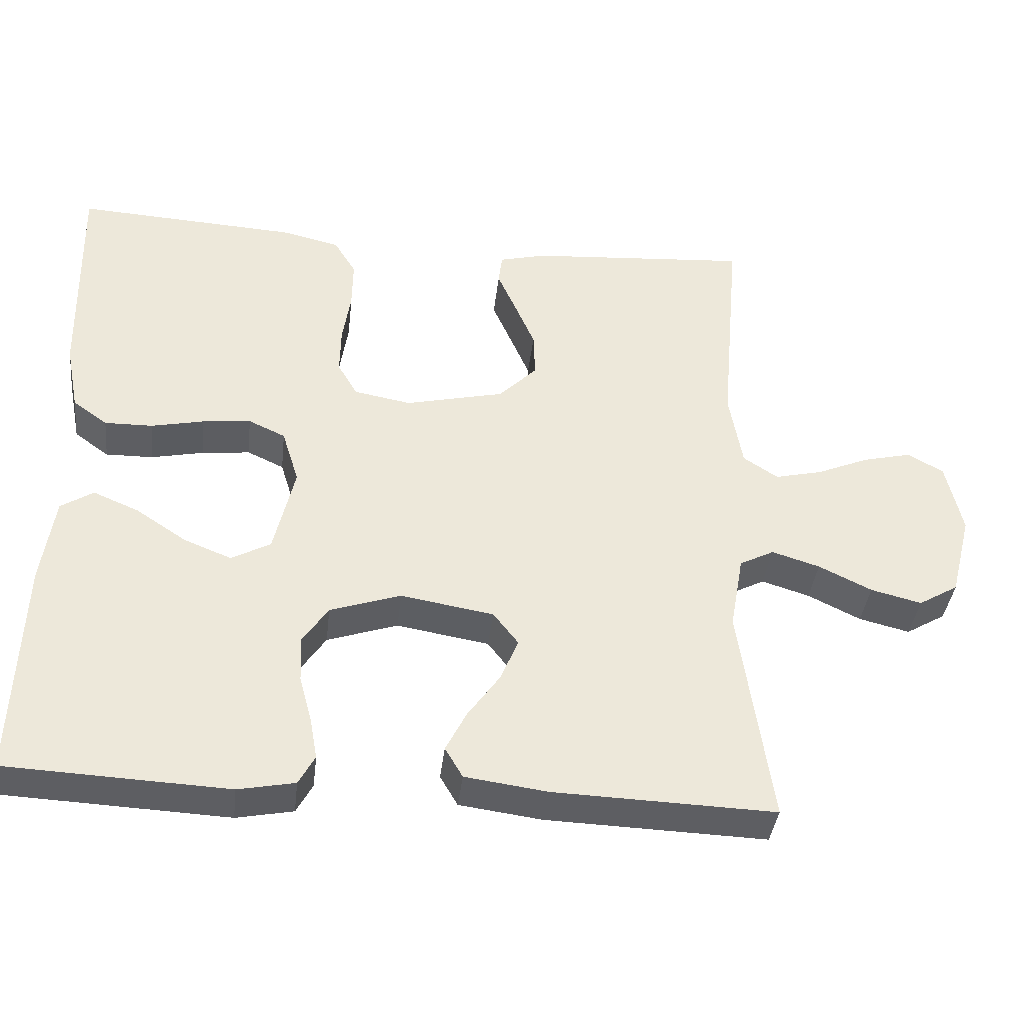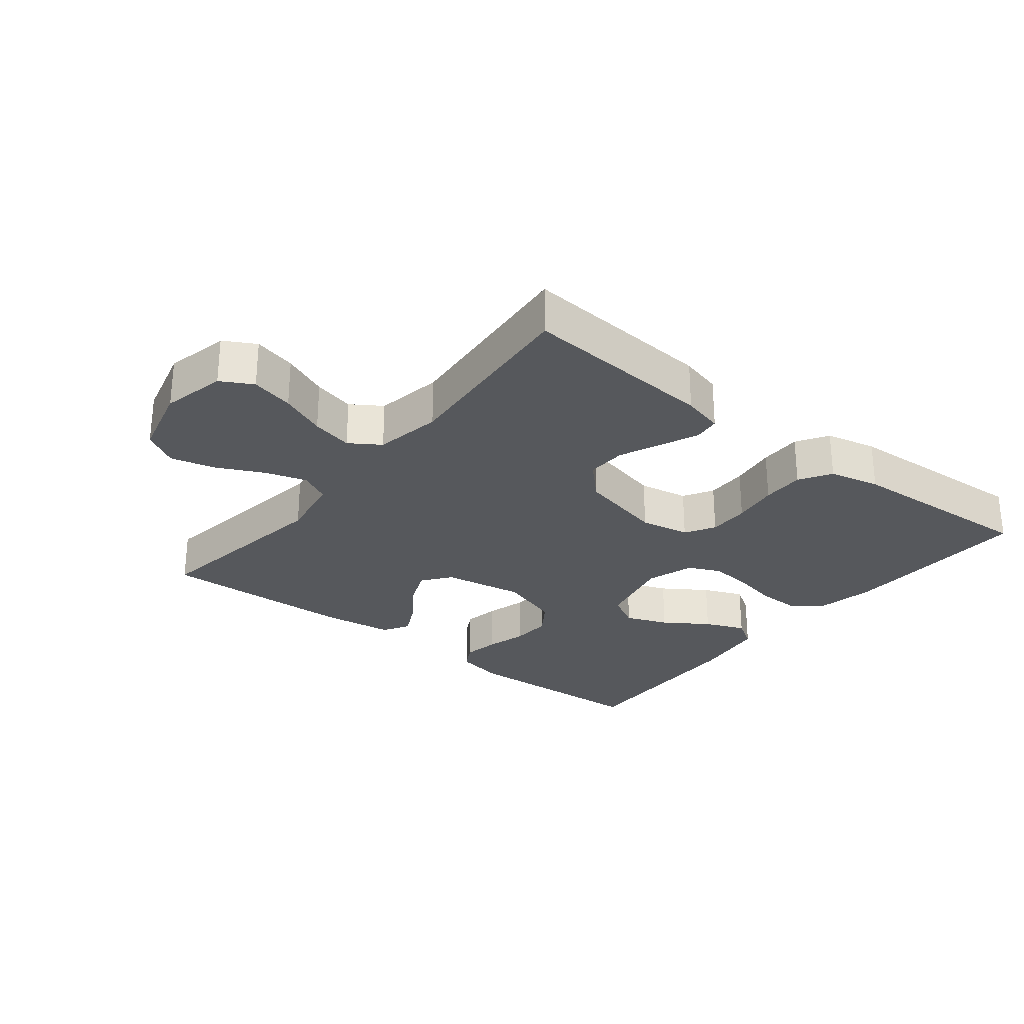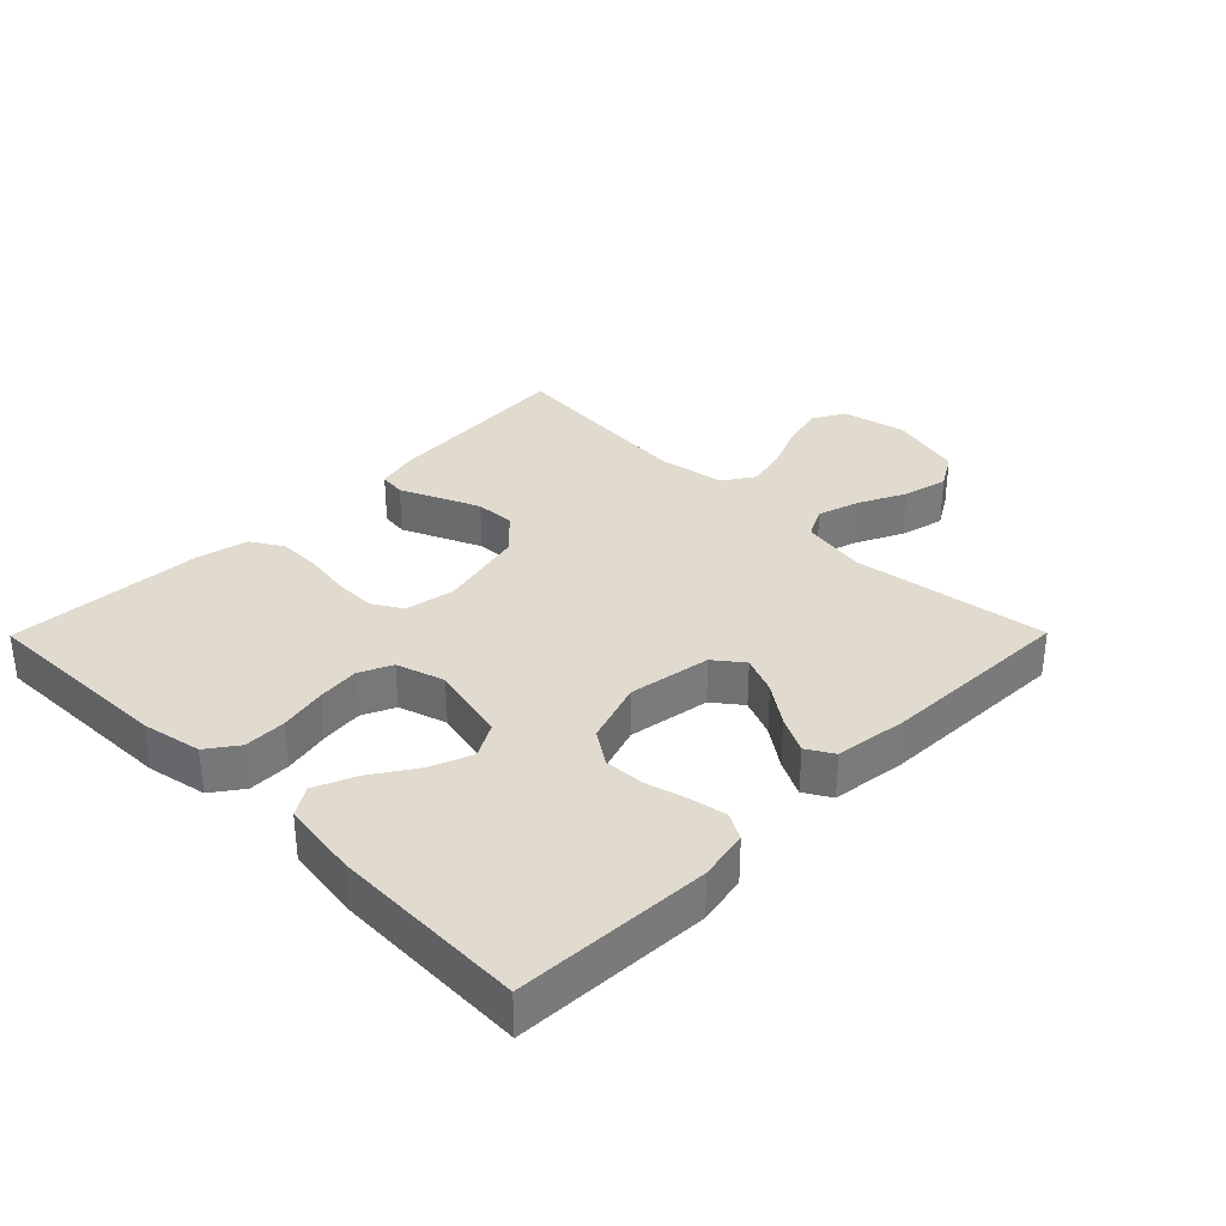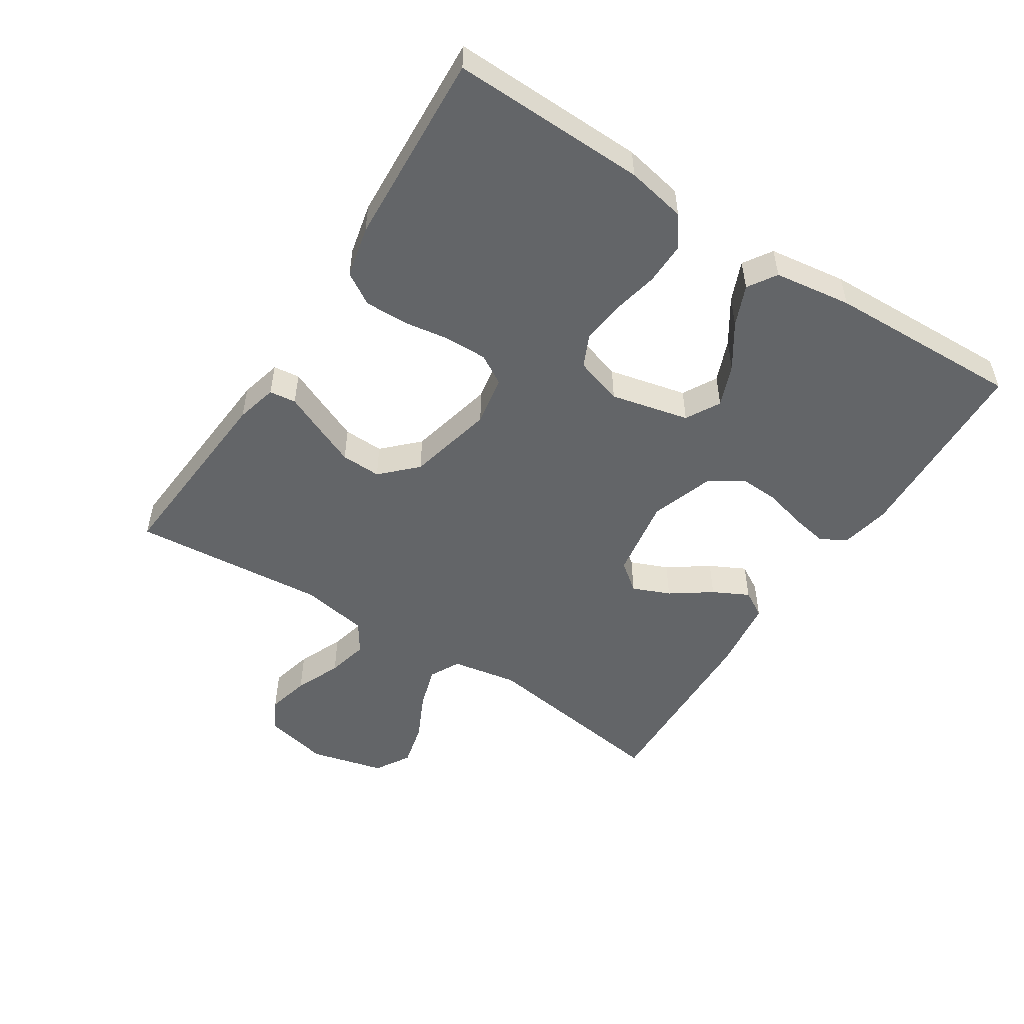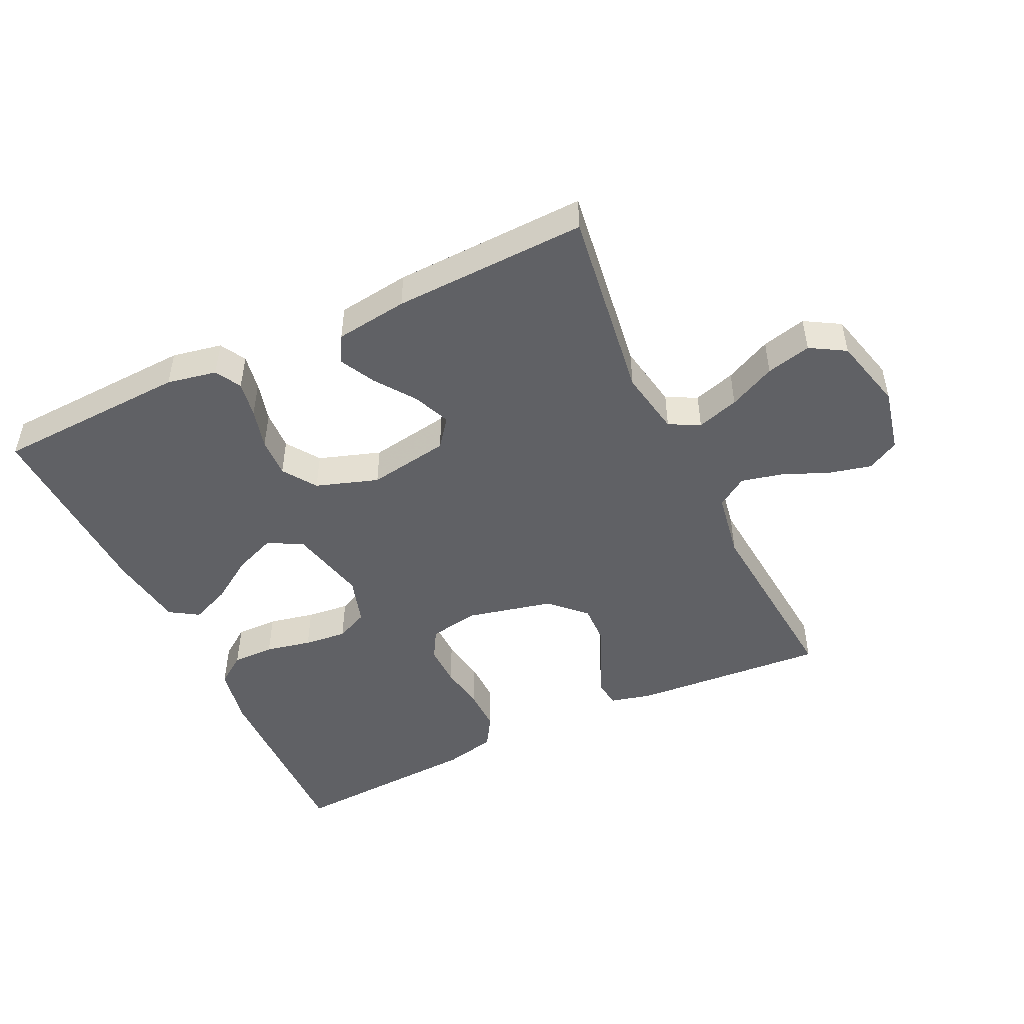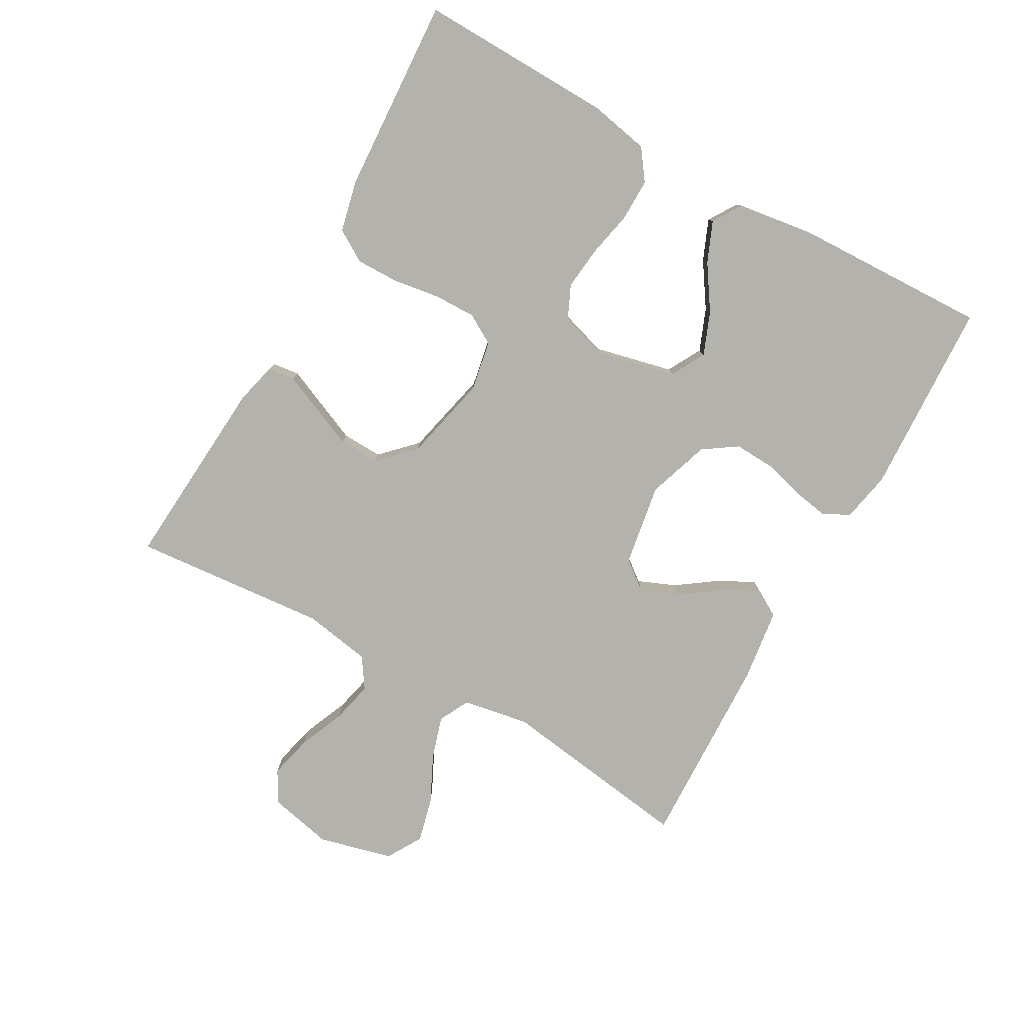
<metadata>
{"format":"obj","ext":"obj","renderer":"f3d","projection":"perspective","resolution":1024,"background":"white","views":[{"elev":-38.5,"azim":173.5,"up":"+Z"},{"elev":-27.7,"azim":-38.5,"up":"+Y"},{"elev":33.4,"azim":134.7,"up":"+Y"},{"elev":-51.4,"azim":57.1,"up":"+Y"},{"elev":-48.1,"azim":-154.5,"up":"+Y"},{"elev":-79.5,"azim":60.7,"up":"+Y"}]}
</metadata>
<code>
v 0.5 0.07 -0.5
v 0.2 0.07 -0.514
v 0.123 0.07 -0.499
v 0.101 0.07 -0.459
v 0.111 0.07 -0.403
v 0.128 0.07 -0.34
v 0.131 0.07 -0.278
v 0.096 0.07 -0.226
v 0 0.07 -0.194
v -0.126 0.07 -0.215
v -0.16 0.07 -0.259
v -0.136 0.07 -0.317
v -0.092 0.07 -0.379
v -0.064 0.07 -0.434
v -0.088 0.07 -0.475
v -0.2 0.07 -0.49
v -0.5 0.07 -0.5
v -0.457 0.07 -0.2
v -0.475 0.07 -0.098
v -0.522 0.07 -0.074
v -0.587 0.07 -0.094
v -0.659 0.07 -0.129
v -0.728 0.07 -0.146
v -0.782 0.07 -0.114
v -0.811 0.07 0
v -0.789 0.07 0.099
v -0.74 0.07 0.126
v -0.674 0.07 0.11
v -0.603 0.07 0.08
v -0.539 0.07 0.065
v -0.492 0.07 0.096
v -0.474 0.07 0.2
v -0.5 0.07 0.5
v -0.2 0.07 0.478
v -0.136 0.07 0.462
v -0.131 0.07 0.421
v -0.156 0.07 0.364
v -0.184 0.07 0.299
v -0.186 0.07 0.237
v -0.134 0.07 0.185
v 0 0.07 0.154
v 0.077 0.07 0.168
v 0.104 0.07 0.214
v 0.103 0.07 0.278
v 0.092 0.07 0.35
v 0.091 0.07 0.416
v 0.121 0.07 0.465
v 0.2 0.07 0.483
v 0.5 0.07 0.5
v 0.493 0.07 0.2
v 0.475 0.07 0.108
v 0.428 0.07 0.074
v 0.363 0.07 0.075
v 0.292 0.07 0.09
v 0.226 0.07 0.097
v 0.176 0.07 0.074
v 0.153 0.07 0
v 0.181 0.07 -0.121
v 0.234 0.07 -0.15
v 0.299 0.07 -0.124
v 0.367 0.07 -0.079
v 0.429 0.07 -0.053
v 0.473 0.07 -0.081
v 0.49 0.07 -0.2
v 0.5 0 -0.5
v 0.2 0 -0.514
v 0.123 0 -0.499
v 0.101 0 -0.459
v 0.111 0 -0.403
v 0.128 0 -0.34
v 0.131 0 -0.278
v 0.096 0 -0.226
v 0 0 -0.194
v -0.126 0 -0.215
v -0.16 0 -0.259
v -0.136 0 -0.317
v -0.092 0 -0.379
v -0.064 0 -0.434
v -0.088 0 -0.475
v -0.2 0 -0.49
v -0.5 0 -0.5
v -0.457 0 -0.2
v -0.475 0 -0.098
v -0.522 0 -0.074
v -0.587 0 -0.094
v -0.659 0 -0.129
v -0.728 0 -0.146
v -0.782 0 -0.114
v -0.811 0 0
v -0.789 0 0.099
v -0.74 0 0.126
v -0.674 0 0.11
v -0.603 0 0.08
v -0.539 0 0.065
v -0.492 0 0.096
v -0.474 0 0.2
v -0.5 0 0.5
v -0.2 0 0.478
v -0.136 0 0.462
v -0.131 0 0.421
v -0.156 0 0.364
v -0.184 0 0.299
v -0.186 0 0.237
v -0.134 0 0.185
v 0 0 0.154
v 0.077 0 0.168
v 0.104 0 0.214
v 0.103 0 0.278
v 0.092 0 0.35
v 0.091 0 0.416
v 0.121 0 0.465
v 0.2 0 0.483
v 0.5 0 0.5
v 0.493 0 0.2
v 0.475 0 0.108
v 0.428 0 0.074
v 0.363 0 0.075
v 0.292 0 0.09
v 0.226 0 0.097
v 0.176 0 0.074
v 0.153 0 0
v 0.181 0 -0.121
v 0.234 0 -0.15
v 0.299 0 -0.124
v 0.367 0 -0.079
v 0.429 0 -0.053
v 0.473 0 -0.081
v 0.49 0 -0.2
f 4 5 6
f 3 4 6
f 2 3 6
f 1 2 6
f 64 1 6
f 63 64 6
f 62 63 6
f 61 62 6
f 60 61 6
f 59 60 6 7
f 58 59 7 8
f 57 58 8 9
f 56 57 9 10
f 52 53 54
f 51 52 54
f 50 51 54
f 49 50 54
f 48 49 54
f 47 48 54
f 46 47 54
f 45 46 54
f 44 45 54
f 43 44 54 55
f 42 43 55 56
f 35 36 37
f 34 35 37
f 33 34 37
f 32 33 37
f 31 32 37 38
f 30 31 38 39
f 27 28 29
f 26 27 29
f 25 26 29
f 24 25 29
f 23 24 29
f 22 23 29
f 21 22 29
f 20 21 29 30
f 30 39 40
f 20 30 40
f 19 20 40
f 16 17 18
f 15 16 18
f 14 15 18
f 13 14 18
f 12 13 18
f 11 12 18 19
f 41 42 56 10
f 19 40 41
f 11 19 41
f 10 11 41
f 70 69 68
f 70 68 67
f 70 67 66
f 70 66 65
f 70 65 128
f 70 128 127
f 70 127 126
f 70 126 125
f 70 125 124
f 71 70 124 123
f 72 71 123 122
f 73 72 122 121
f 74 73 121 120
f 118 117 116
f 118 116 115
f 118 115 114
f 118 114 113
f 118 113 112
f 118 112 111
f 118 111 110
f 118 110 109
f 118 109 108
f 119 118 108 107
f 120 119 107 106
f 101 100 99
f 101 99 98
f 101 98 97
f 101 97 96
f 102 101 96 95
f 103 102 95 94
f 93 92 91
f 93 91 90
f 93 90 89
f 93 89 88
f 93 88 87
f 93 87 86
f 93 86 85
f 94 93 85 84
f 104 103 94
f 104 94 84
f 104 84 83
f 82 81 80
f 82 80 79
f 82 79 78
f 82 78 77
f 82 77 76
f 83 82 76 75
f 74 120 106 105
f 105 104 83
f 105 83 75
f 105 75 74
f 1 65 66 2
f 2 66 67 3
f 3 67 68 4
f 4 68 69 5
f 5 69 70 6
f 6 70 71 7
f 7 71 72 8
f 8 72 73 9
f 9 73 74 10
f 10 74 75 11
f 11 75 76 12
f 12 76 77 13
f 13 77 78 14
f 14 78 79 15
f 15 79 80 16
f 16 80 81 17
f 17 81 82 18
f 18 82 83 19
f 19 83 84 20
f 20 84 85 21
f 21 85 86 22
f 22 86 87 23
f 23 87 88 24
f 24 88 89 25
f 25 89 90 26
f 26 90 91 27
f 27 91 92 28
f 28 92 93 29
f 29 93 94 30
f 30 94 95 31
f 31 95 96 32
f 32 96 97 33
f 33 97 98 34
f 34 98 99 35
f 35 99 100 36
f 36 100 101 37
f 37 101 102 38
f 38 102 103 39
f 39 103 104 40
f 40 104 105 41
f 41 105 106 42
f 42 106 107 43
f 43 107 108 44
f 44 108 109 45
f 45 109 110 46
f 46 110 111 47
f 47 111 112 48
f 48 112 113 49
f 49 113 114 50
f 50 114 115 51
f 51 115 116 52
f 52 116 117 53
f 53 117 118 54
f 54 118 119 55
f 55 119 120 56
f 56 120 121 57
f 57 121 122 58
f 58 122 123 59
f 59 123 124 60
f 60 124 125 61
f 61 125 126 62
f 62 126 127 63
f 63 127 128 64
f 64 128 65 1

</code>
